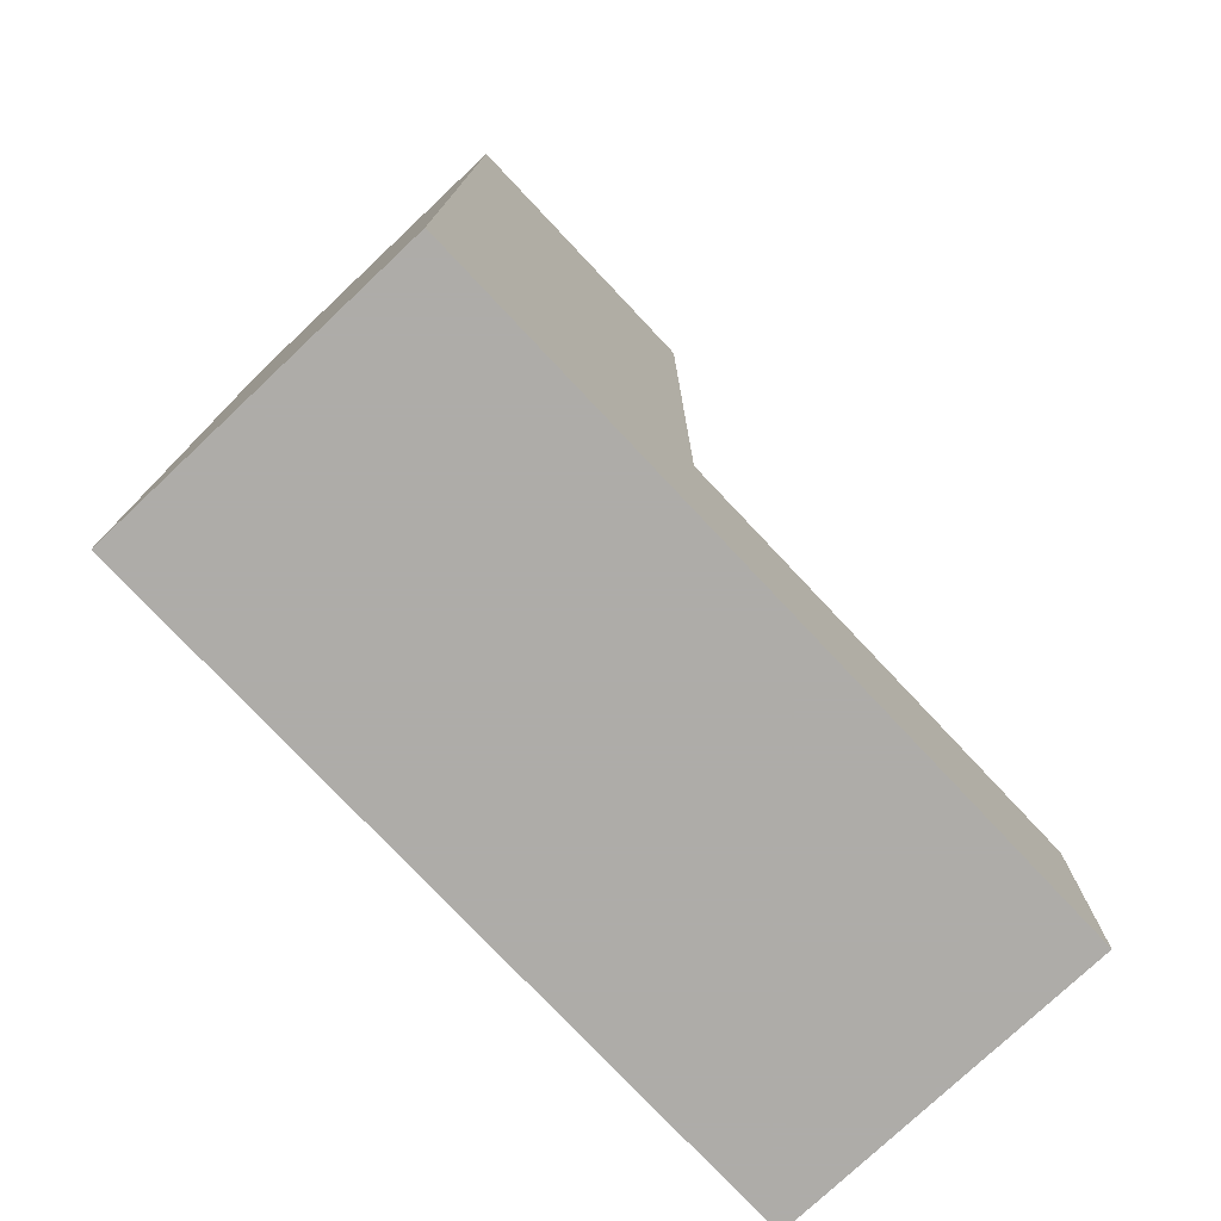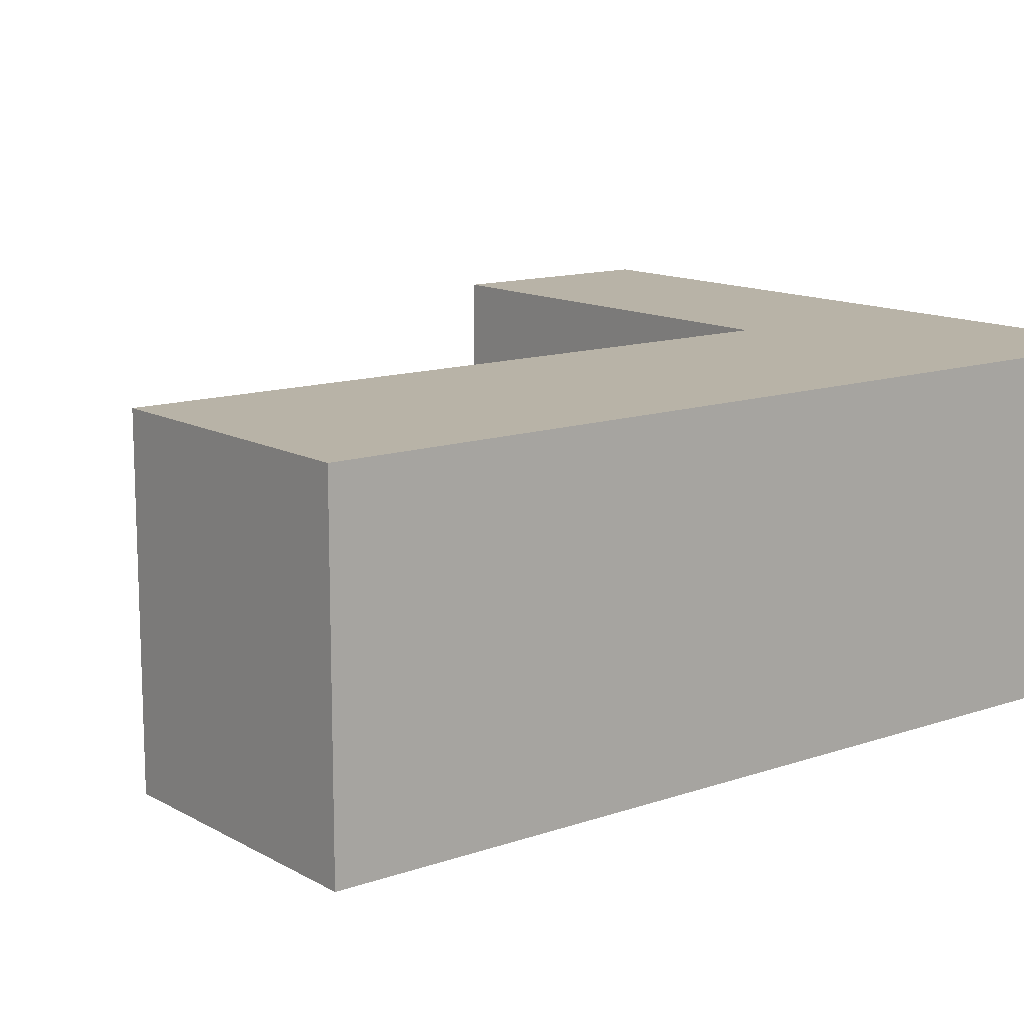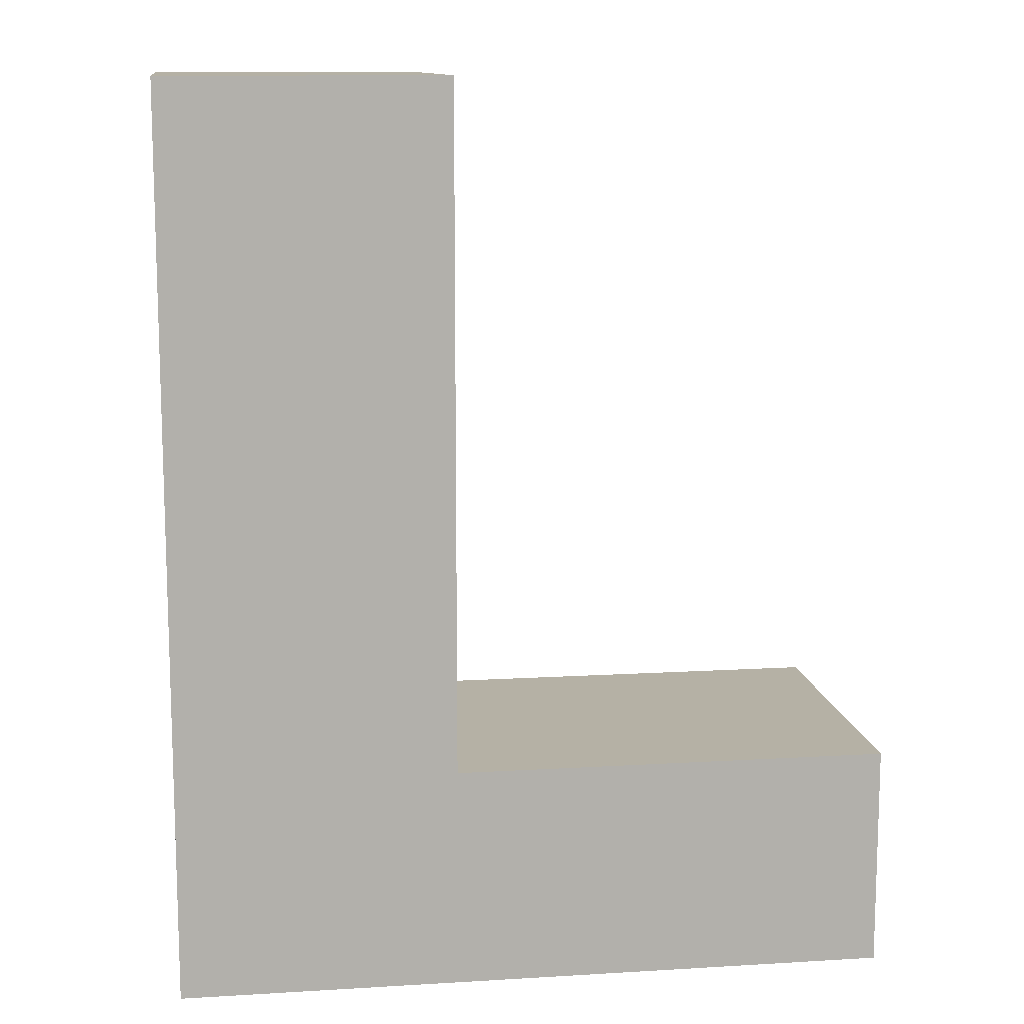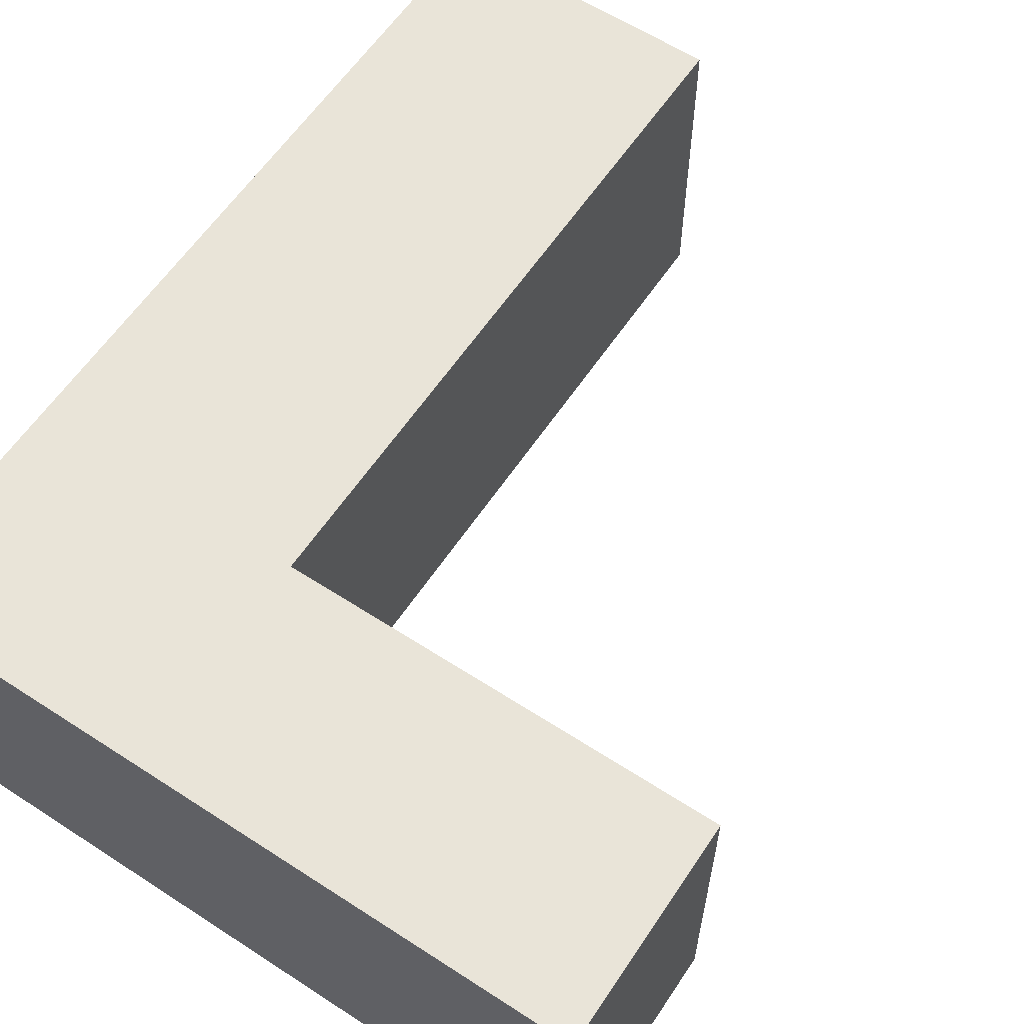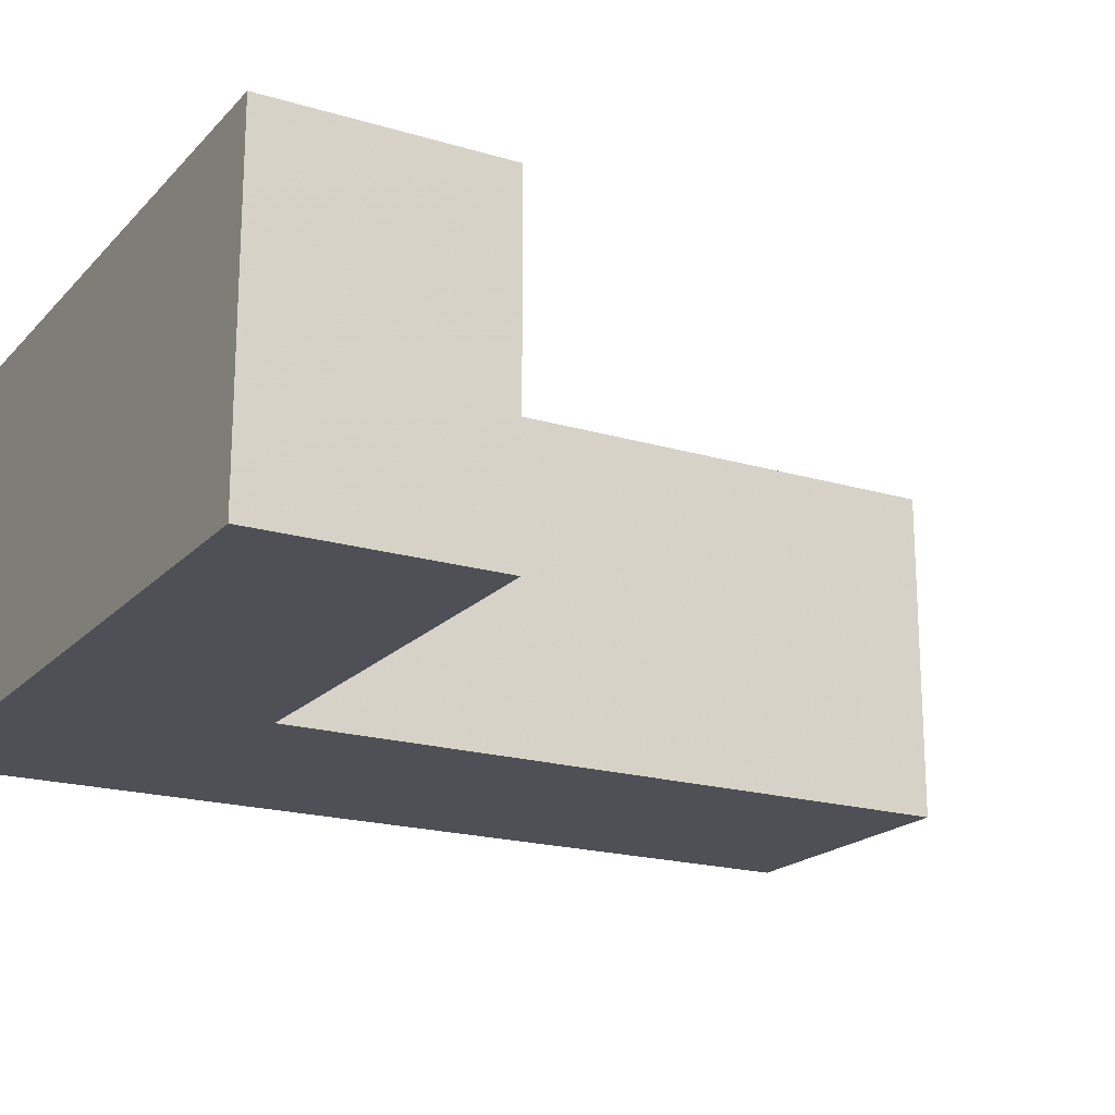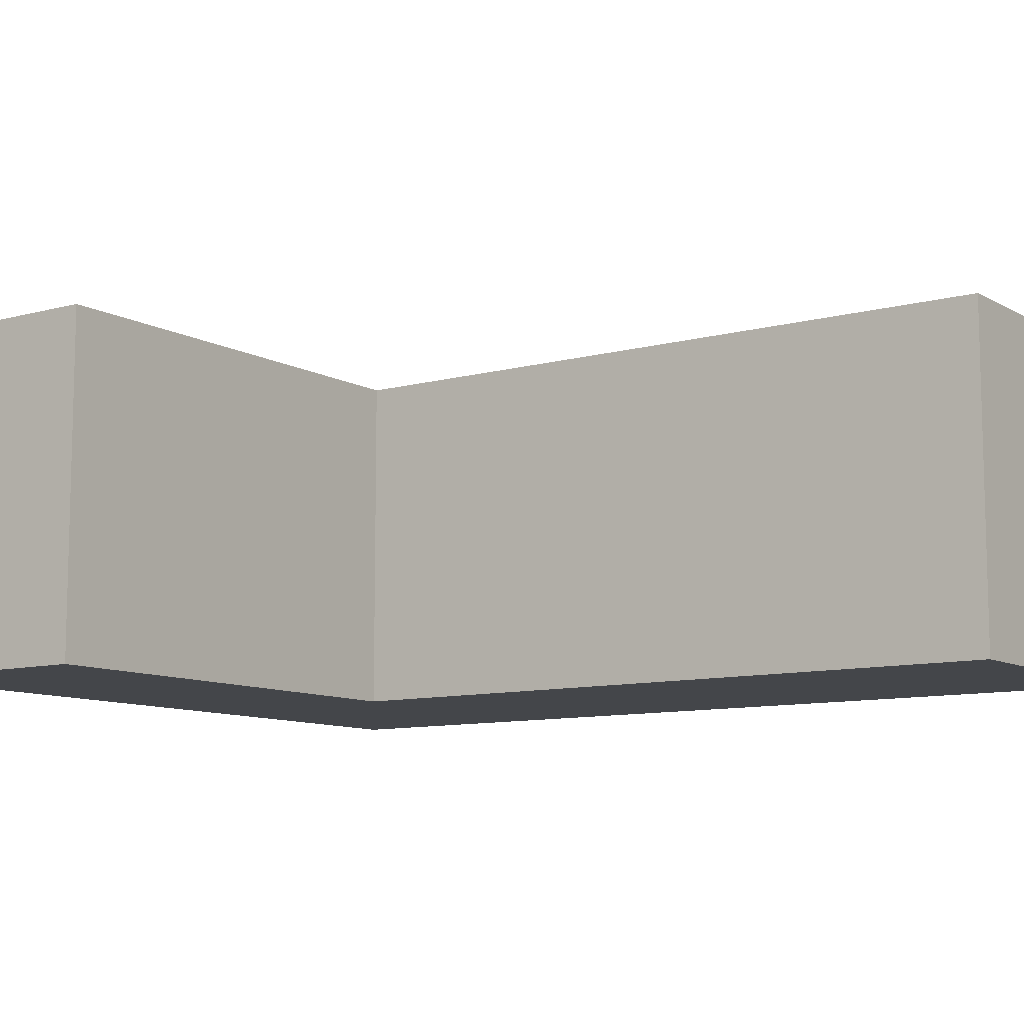
<metadata>
{"format":"obj","ext":"obj","renderer":"f3d","projection":"perspective","resolution":1024,"background":"white","views":[{"elev":-77.0,"azim":-46.7,"up":"+Y"},{"elev":12.8,"azim":-128.4,"up":"+Z"},{"elev":11.8,"azim":-8.2,"up":"+Y"},{"elev":60.3,"azim":33.6,"up":"+Z"},{"elev":-19.4,"azim":60.8,"up":"+Z"},{"elev":-9.8,"azim":125.3,"up":"+Z"}]}
</metadata>
<code>
o obj_0
v -35.38 		-40.47 		0
v -35.38 		-40.47 		4
v -31.96 		-40.47 		0
v -26.62 		-48.81 		4
v -26.62 		-51.53 		4
v -26.62 		-51.53 		0
v -26.62 		-48.81 		0
v -31.96 		-40.47 		4
v -35.38 		-51.53 		0
v -31.96 		-48.81 		0
v -31.96 		-48.81 		4
v -35.38 		-51.53 		4
g group_0_6383466
f 4 5 6
f 4 6 7
f 3 1 2
f 3 2 8
f 1 10 9
f 6 9 10
f 6 10 7
f 8 11 10
f 8 10 3
f 2 11 8
f 10 1 3
f 5 11 12
f 4 11 5
f 2 12 11
f 7 10 11
f 7 11 4
f 12 2 9
f 1 9 2
f 5 12 9
f 5 9 6

</code>
